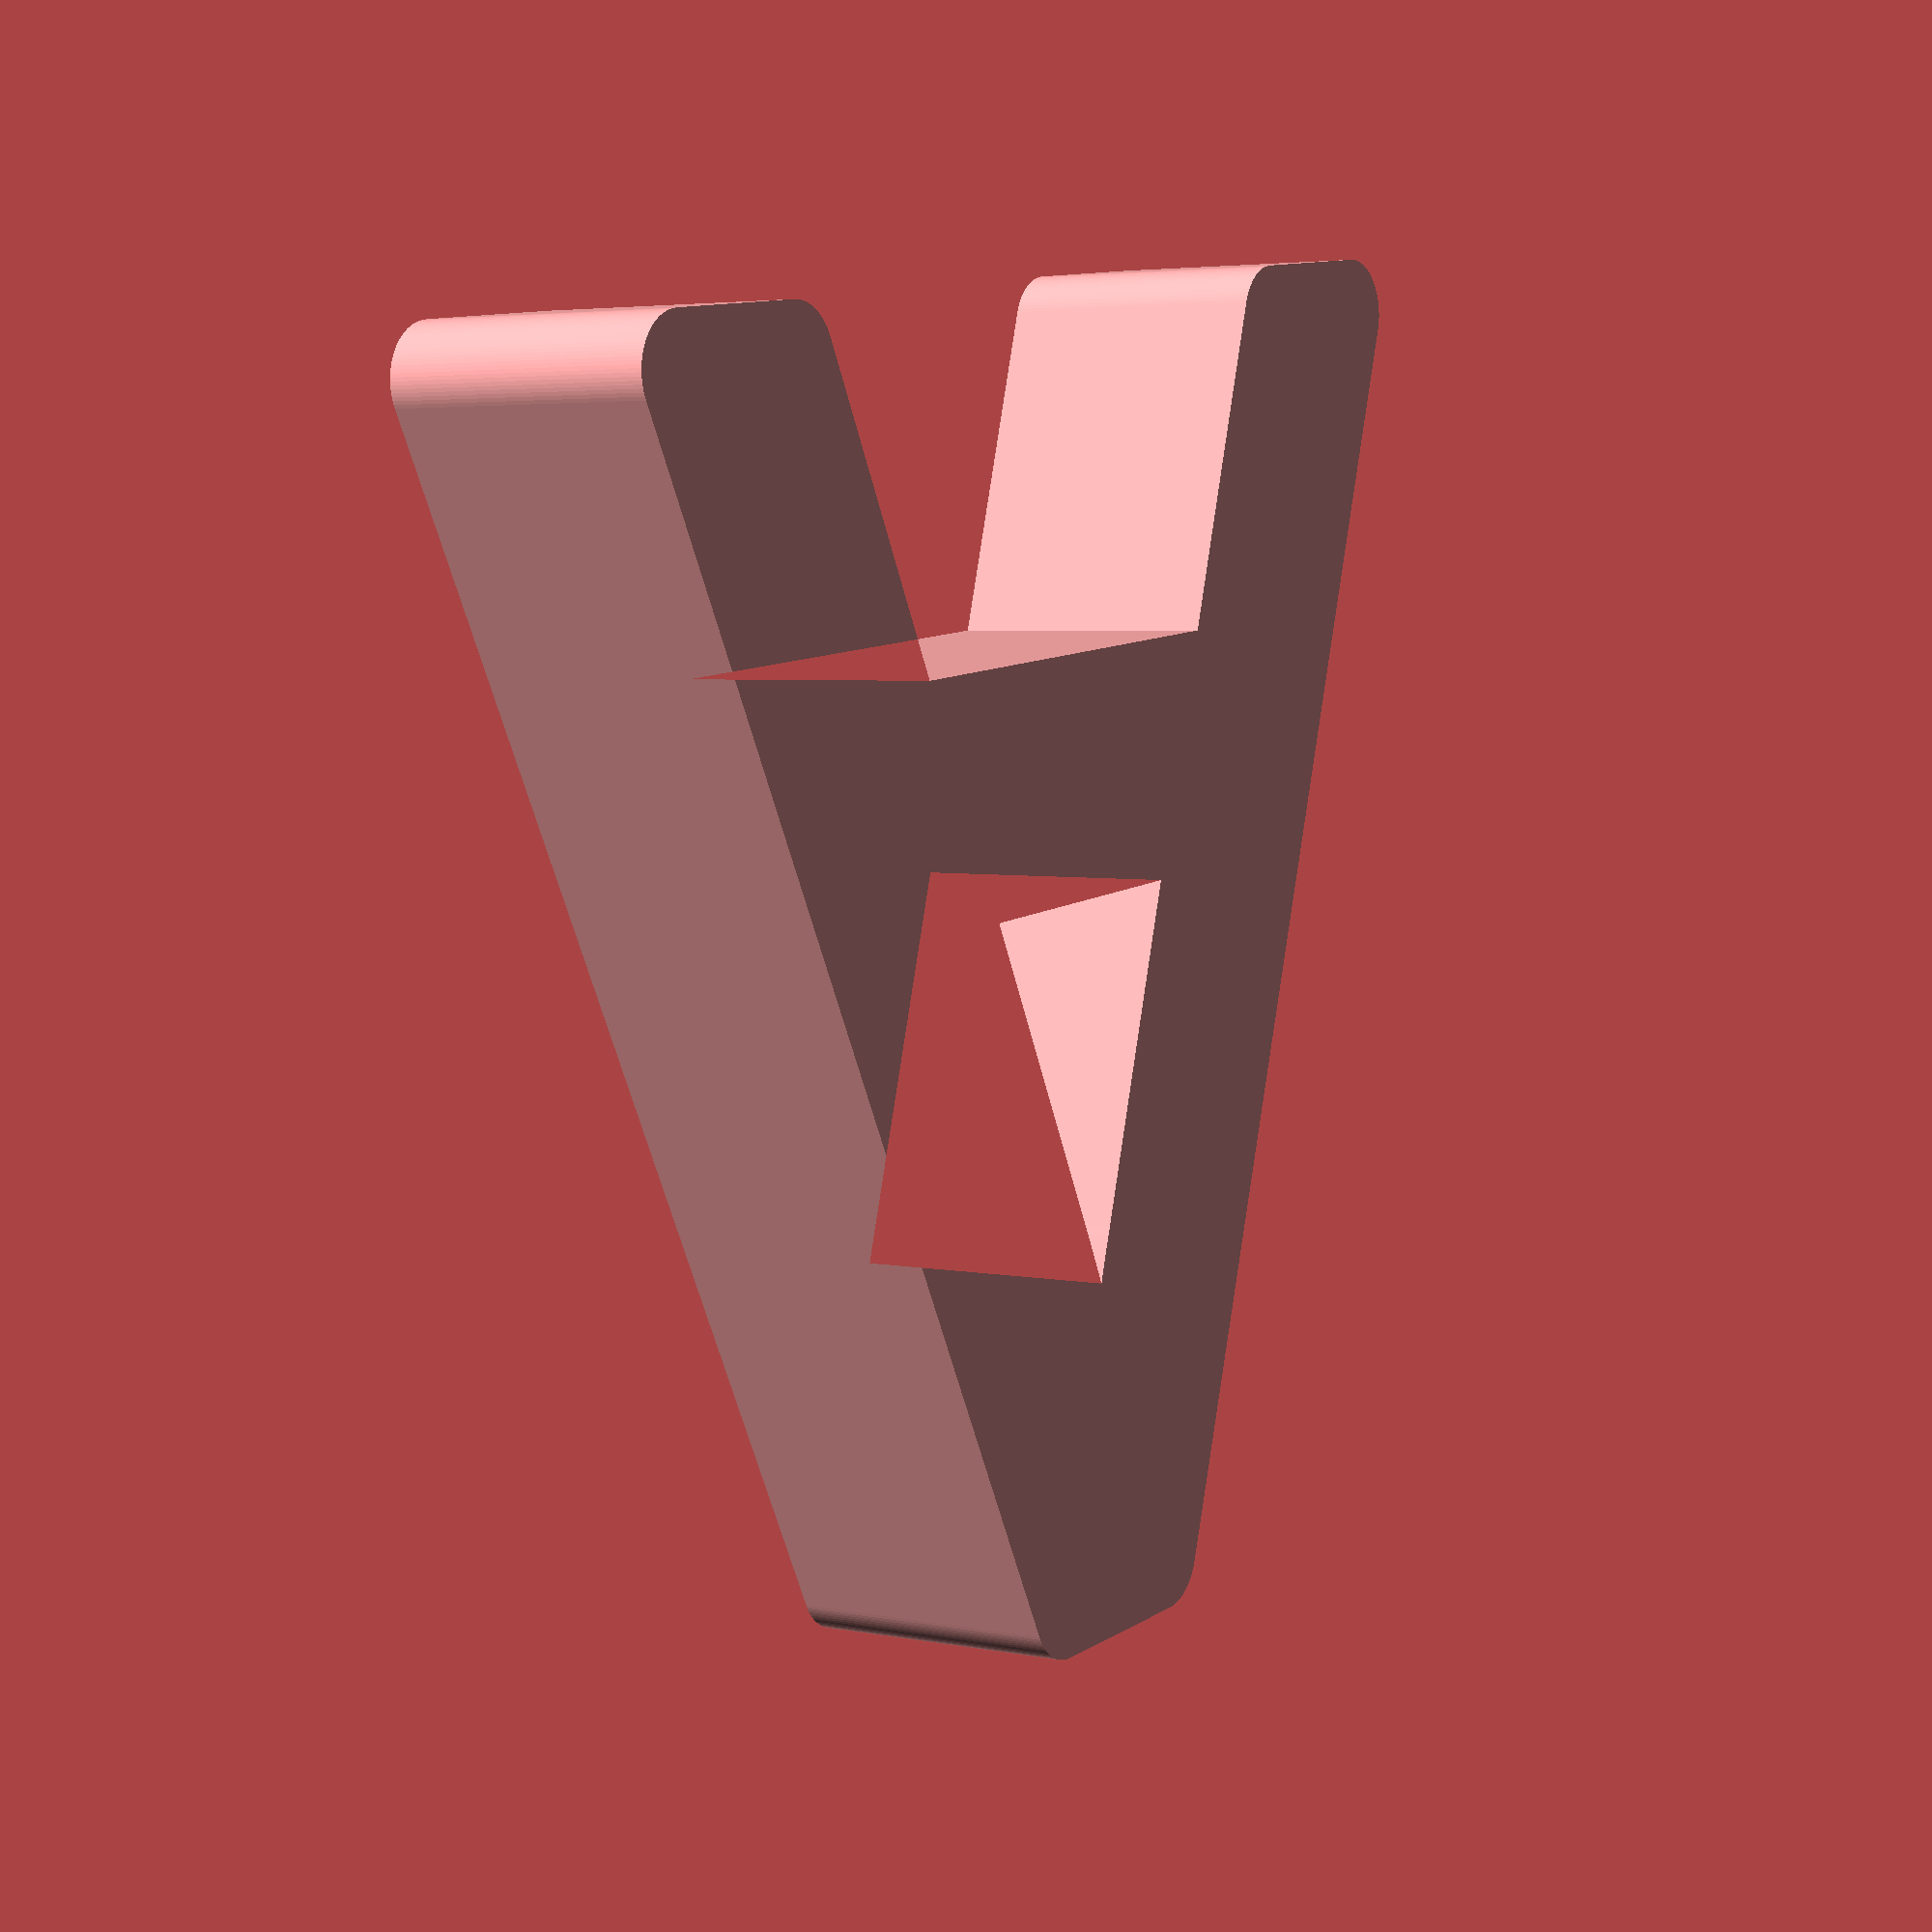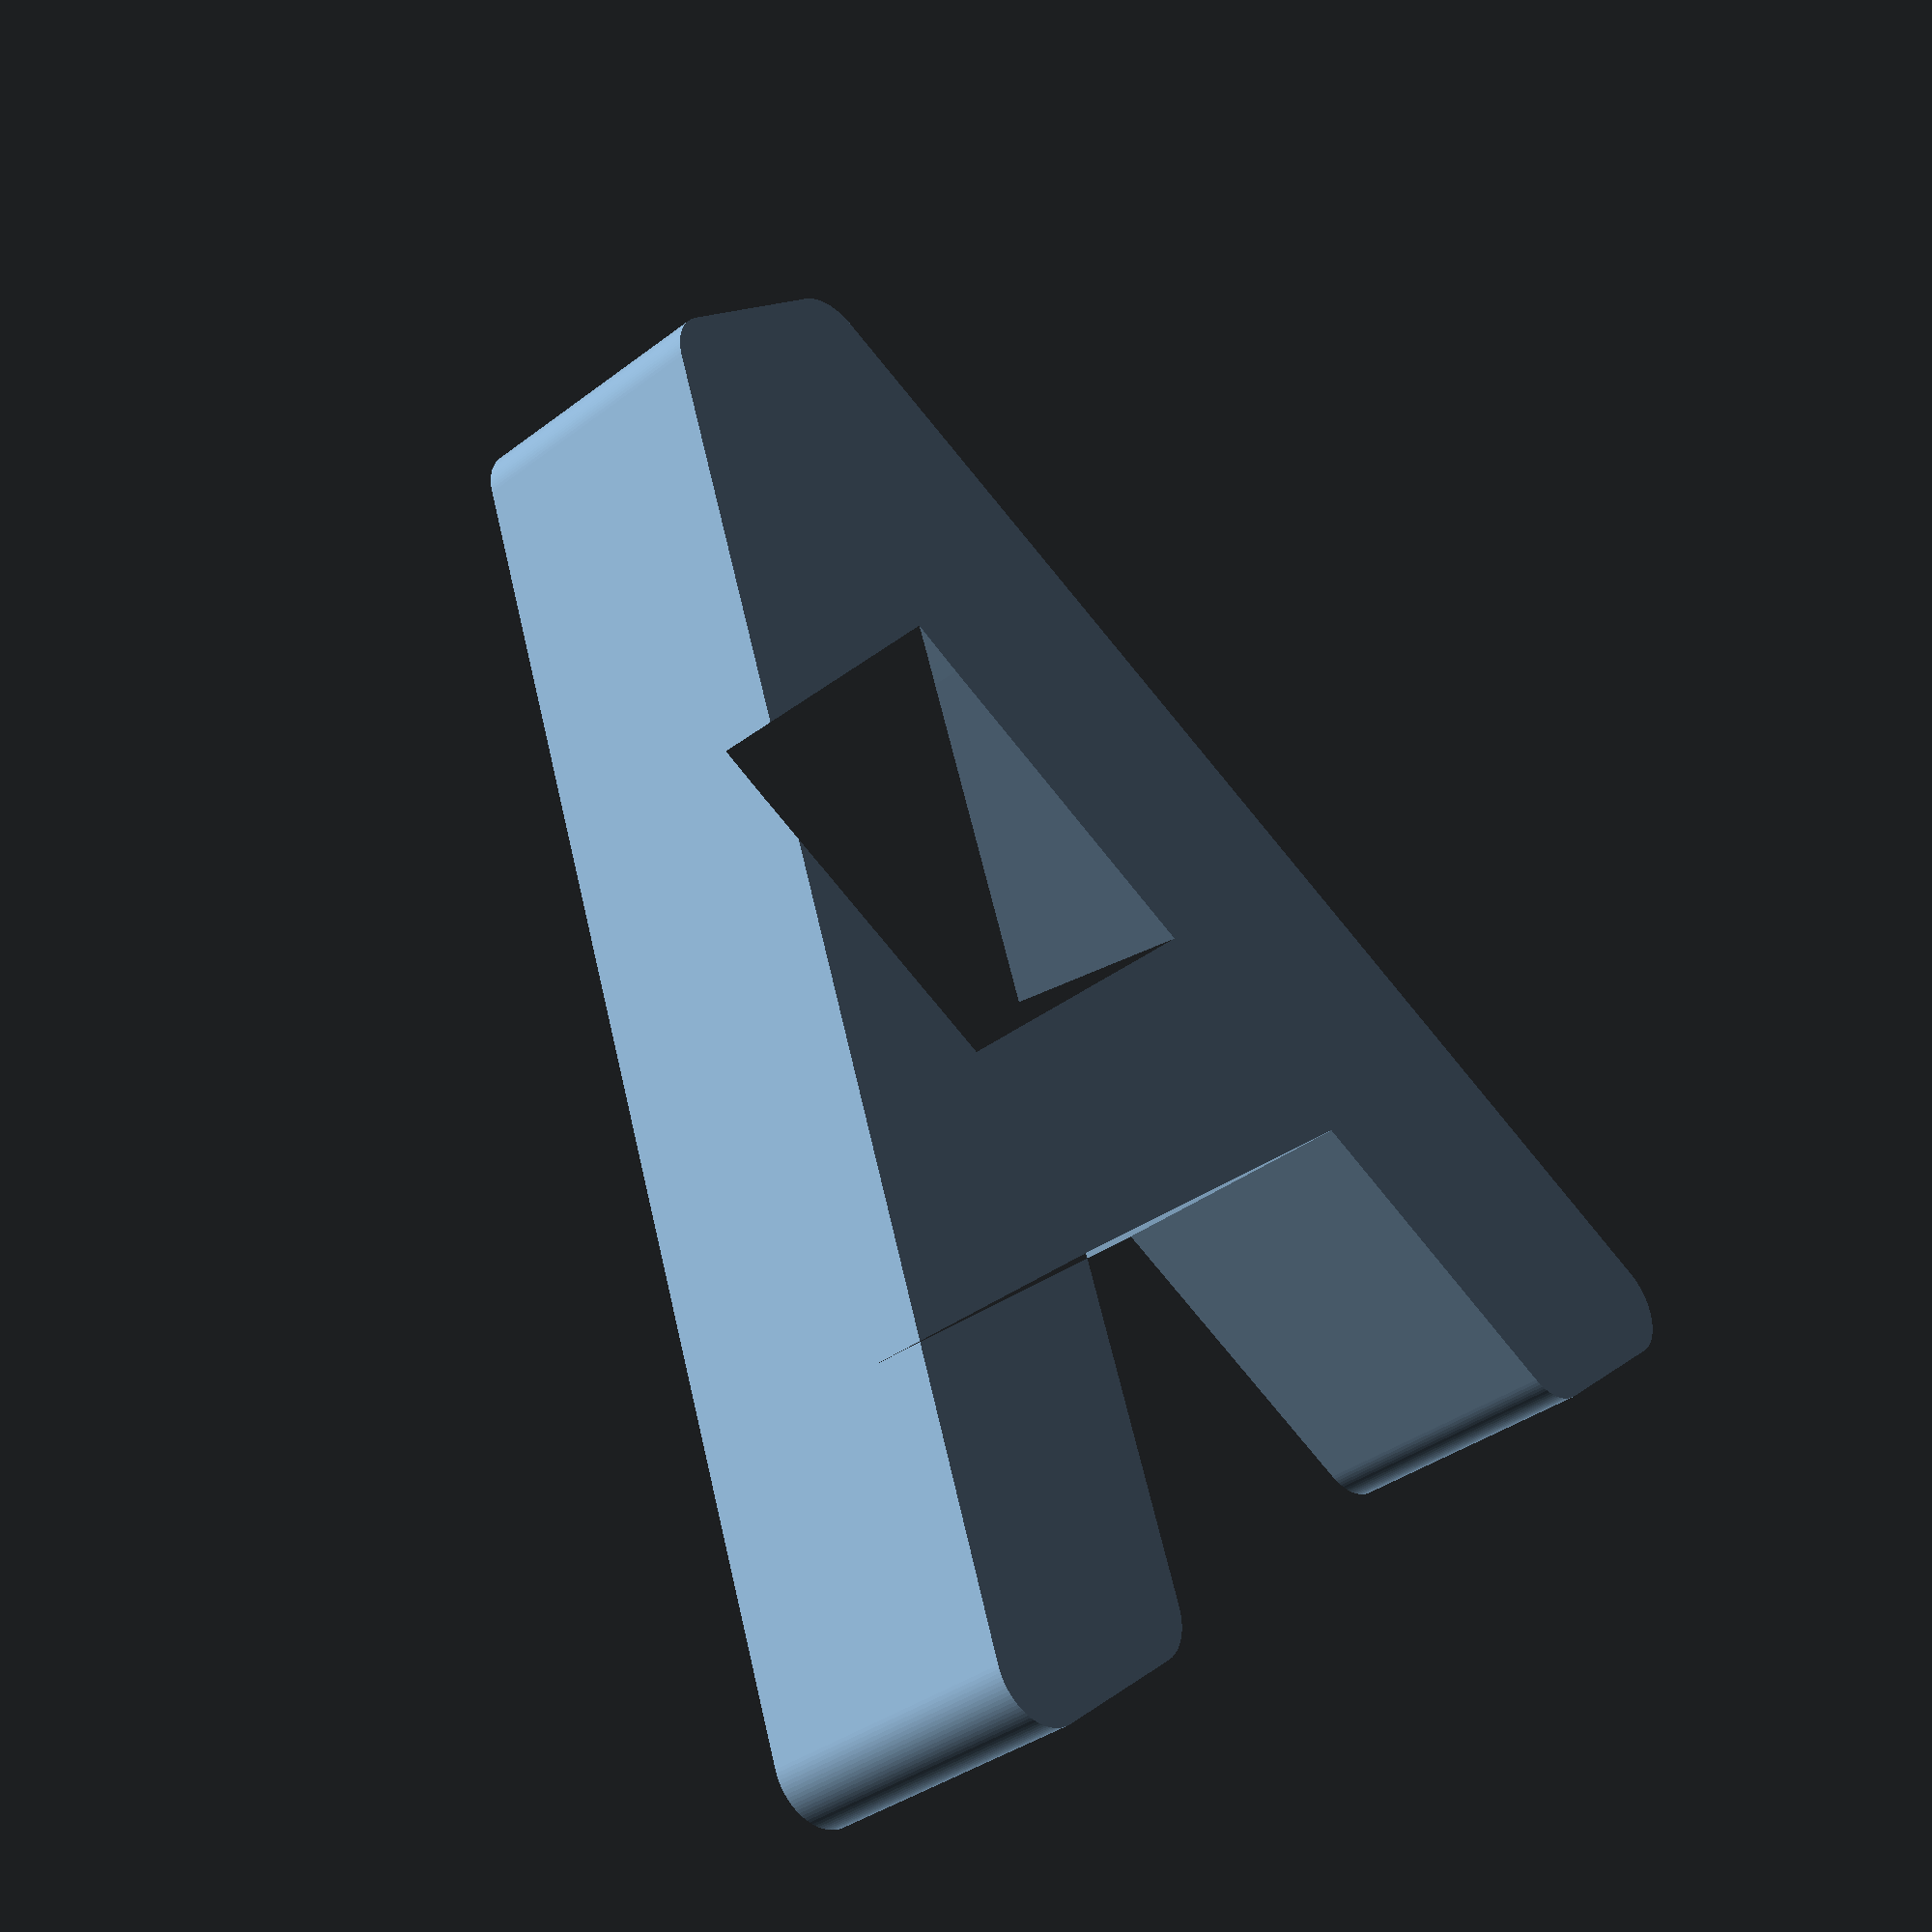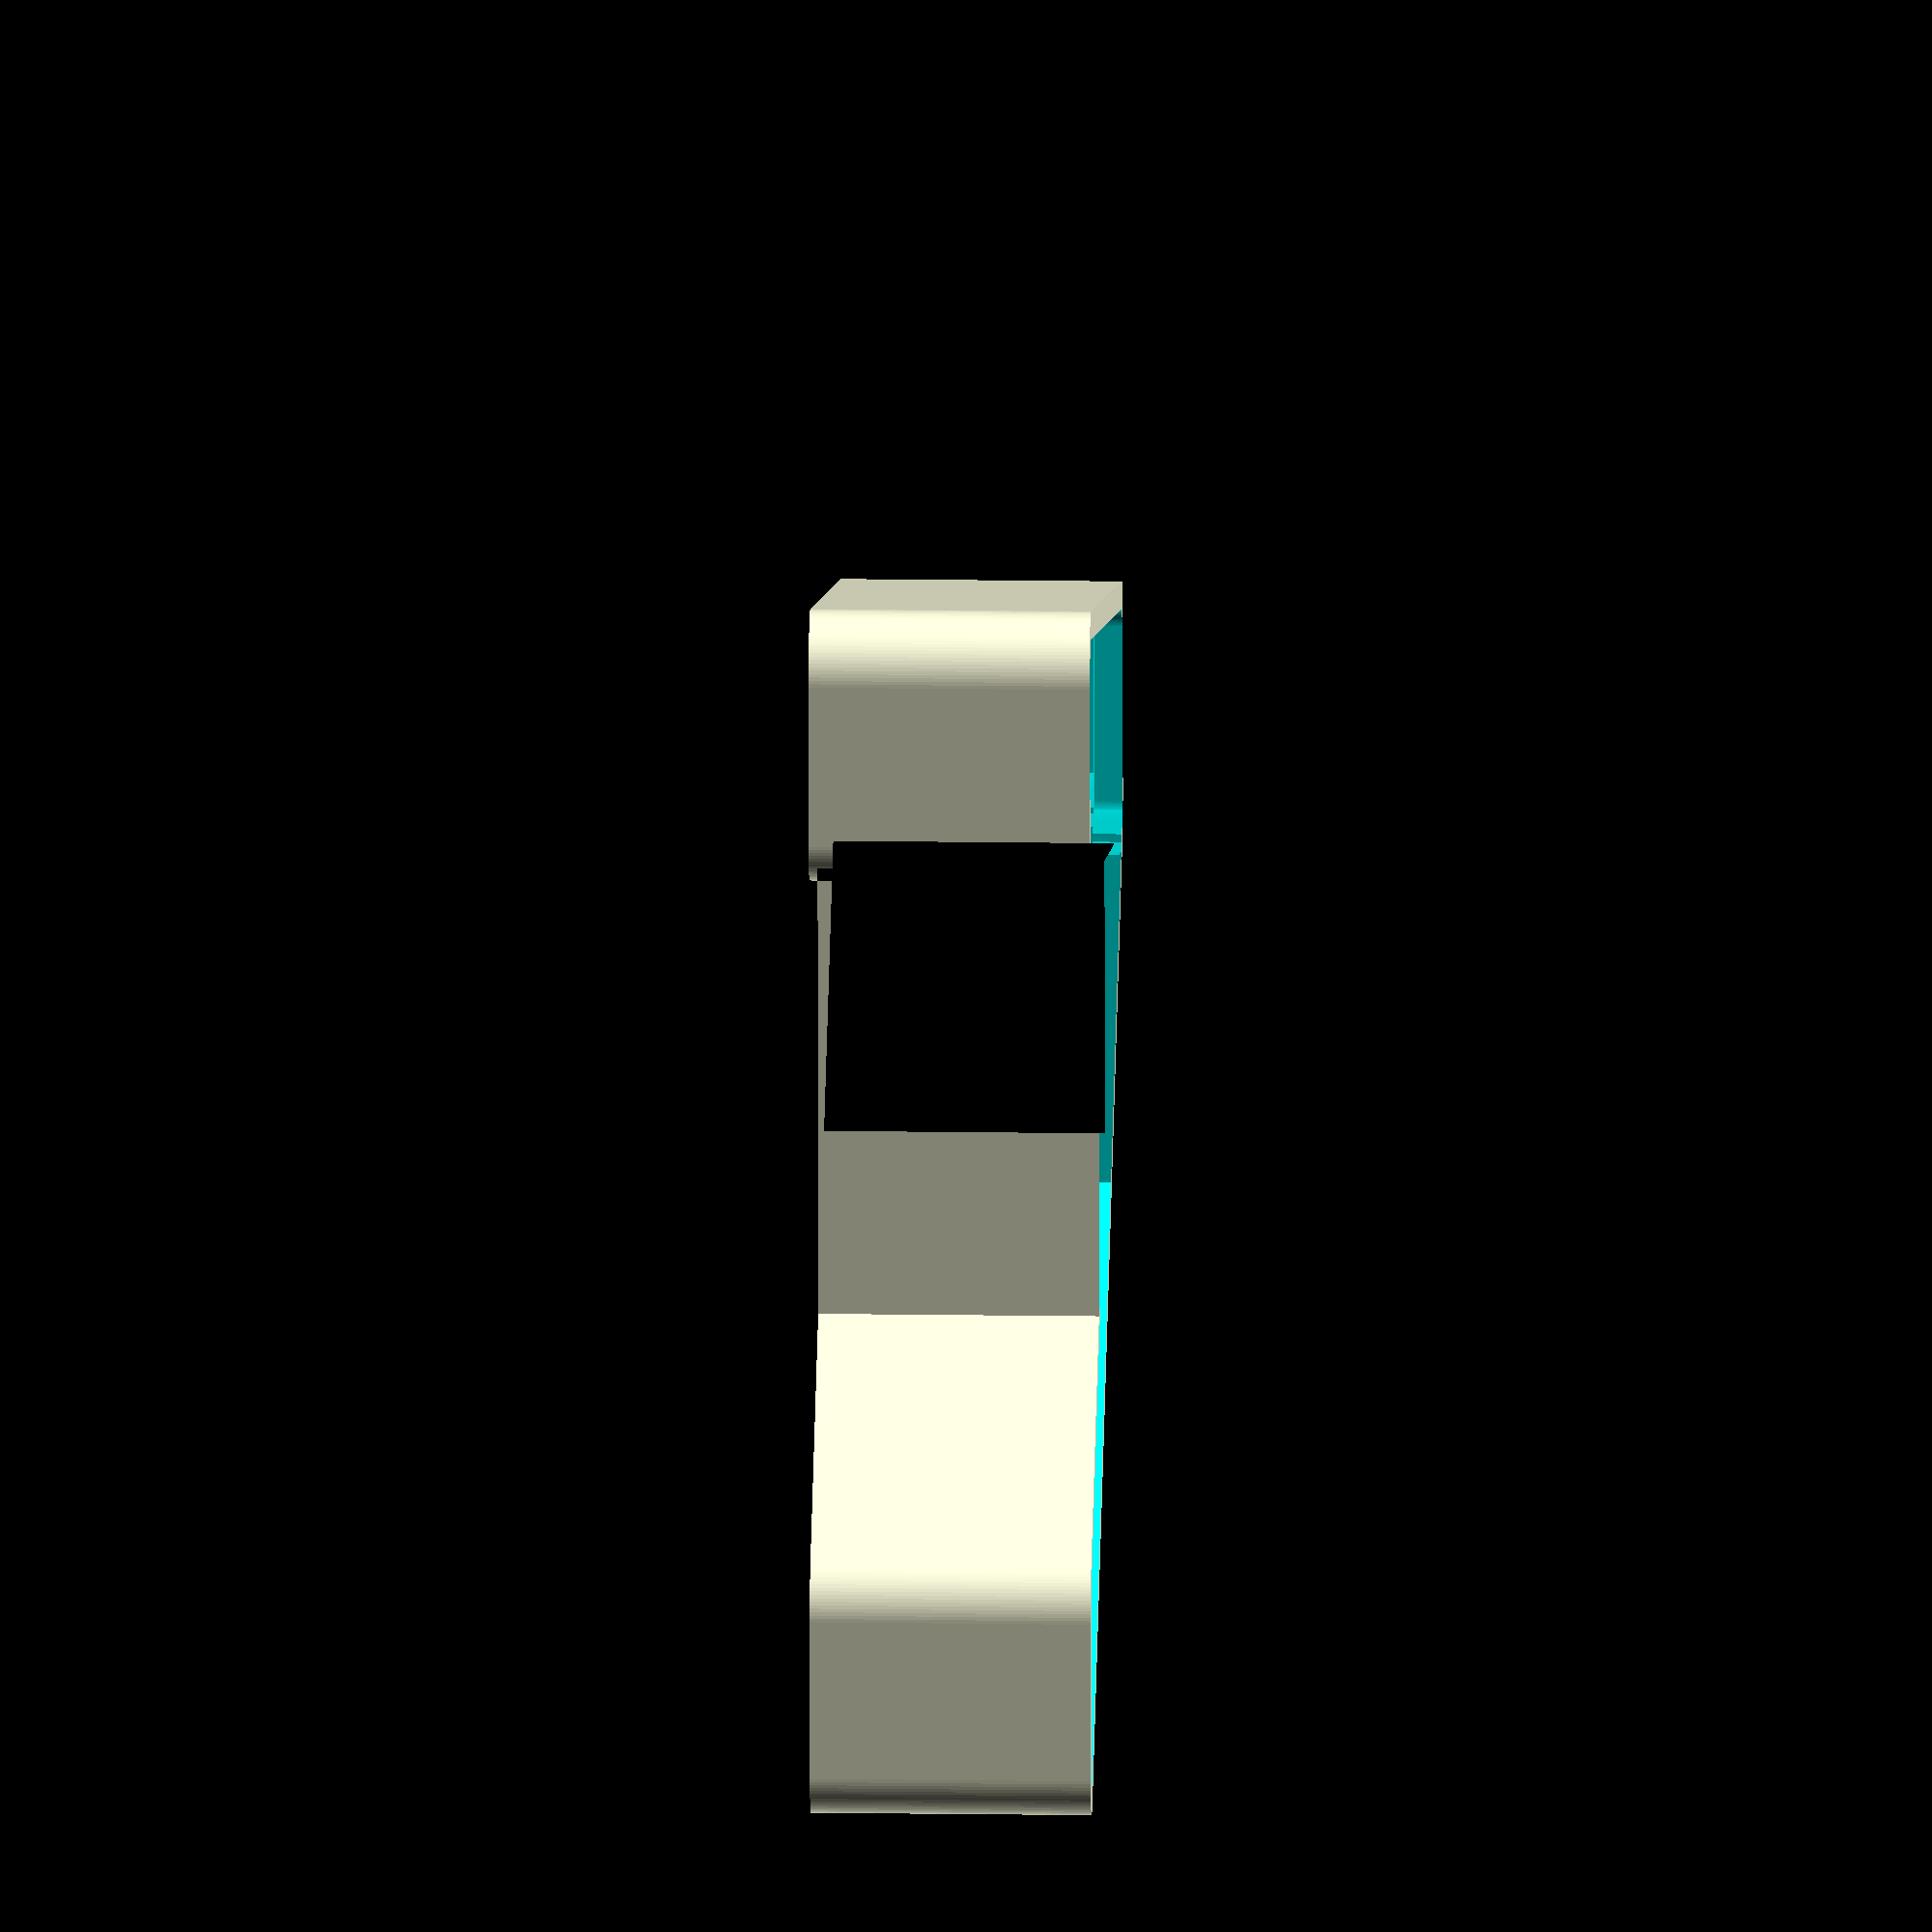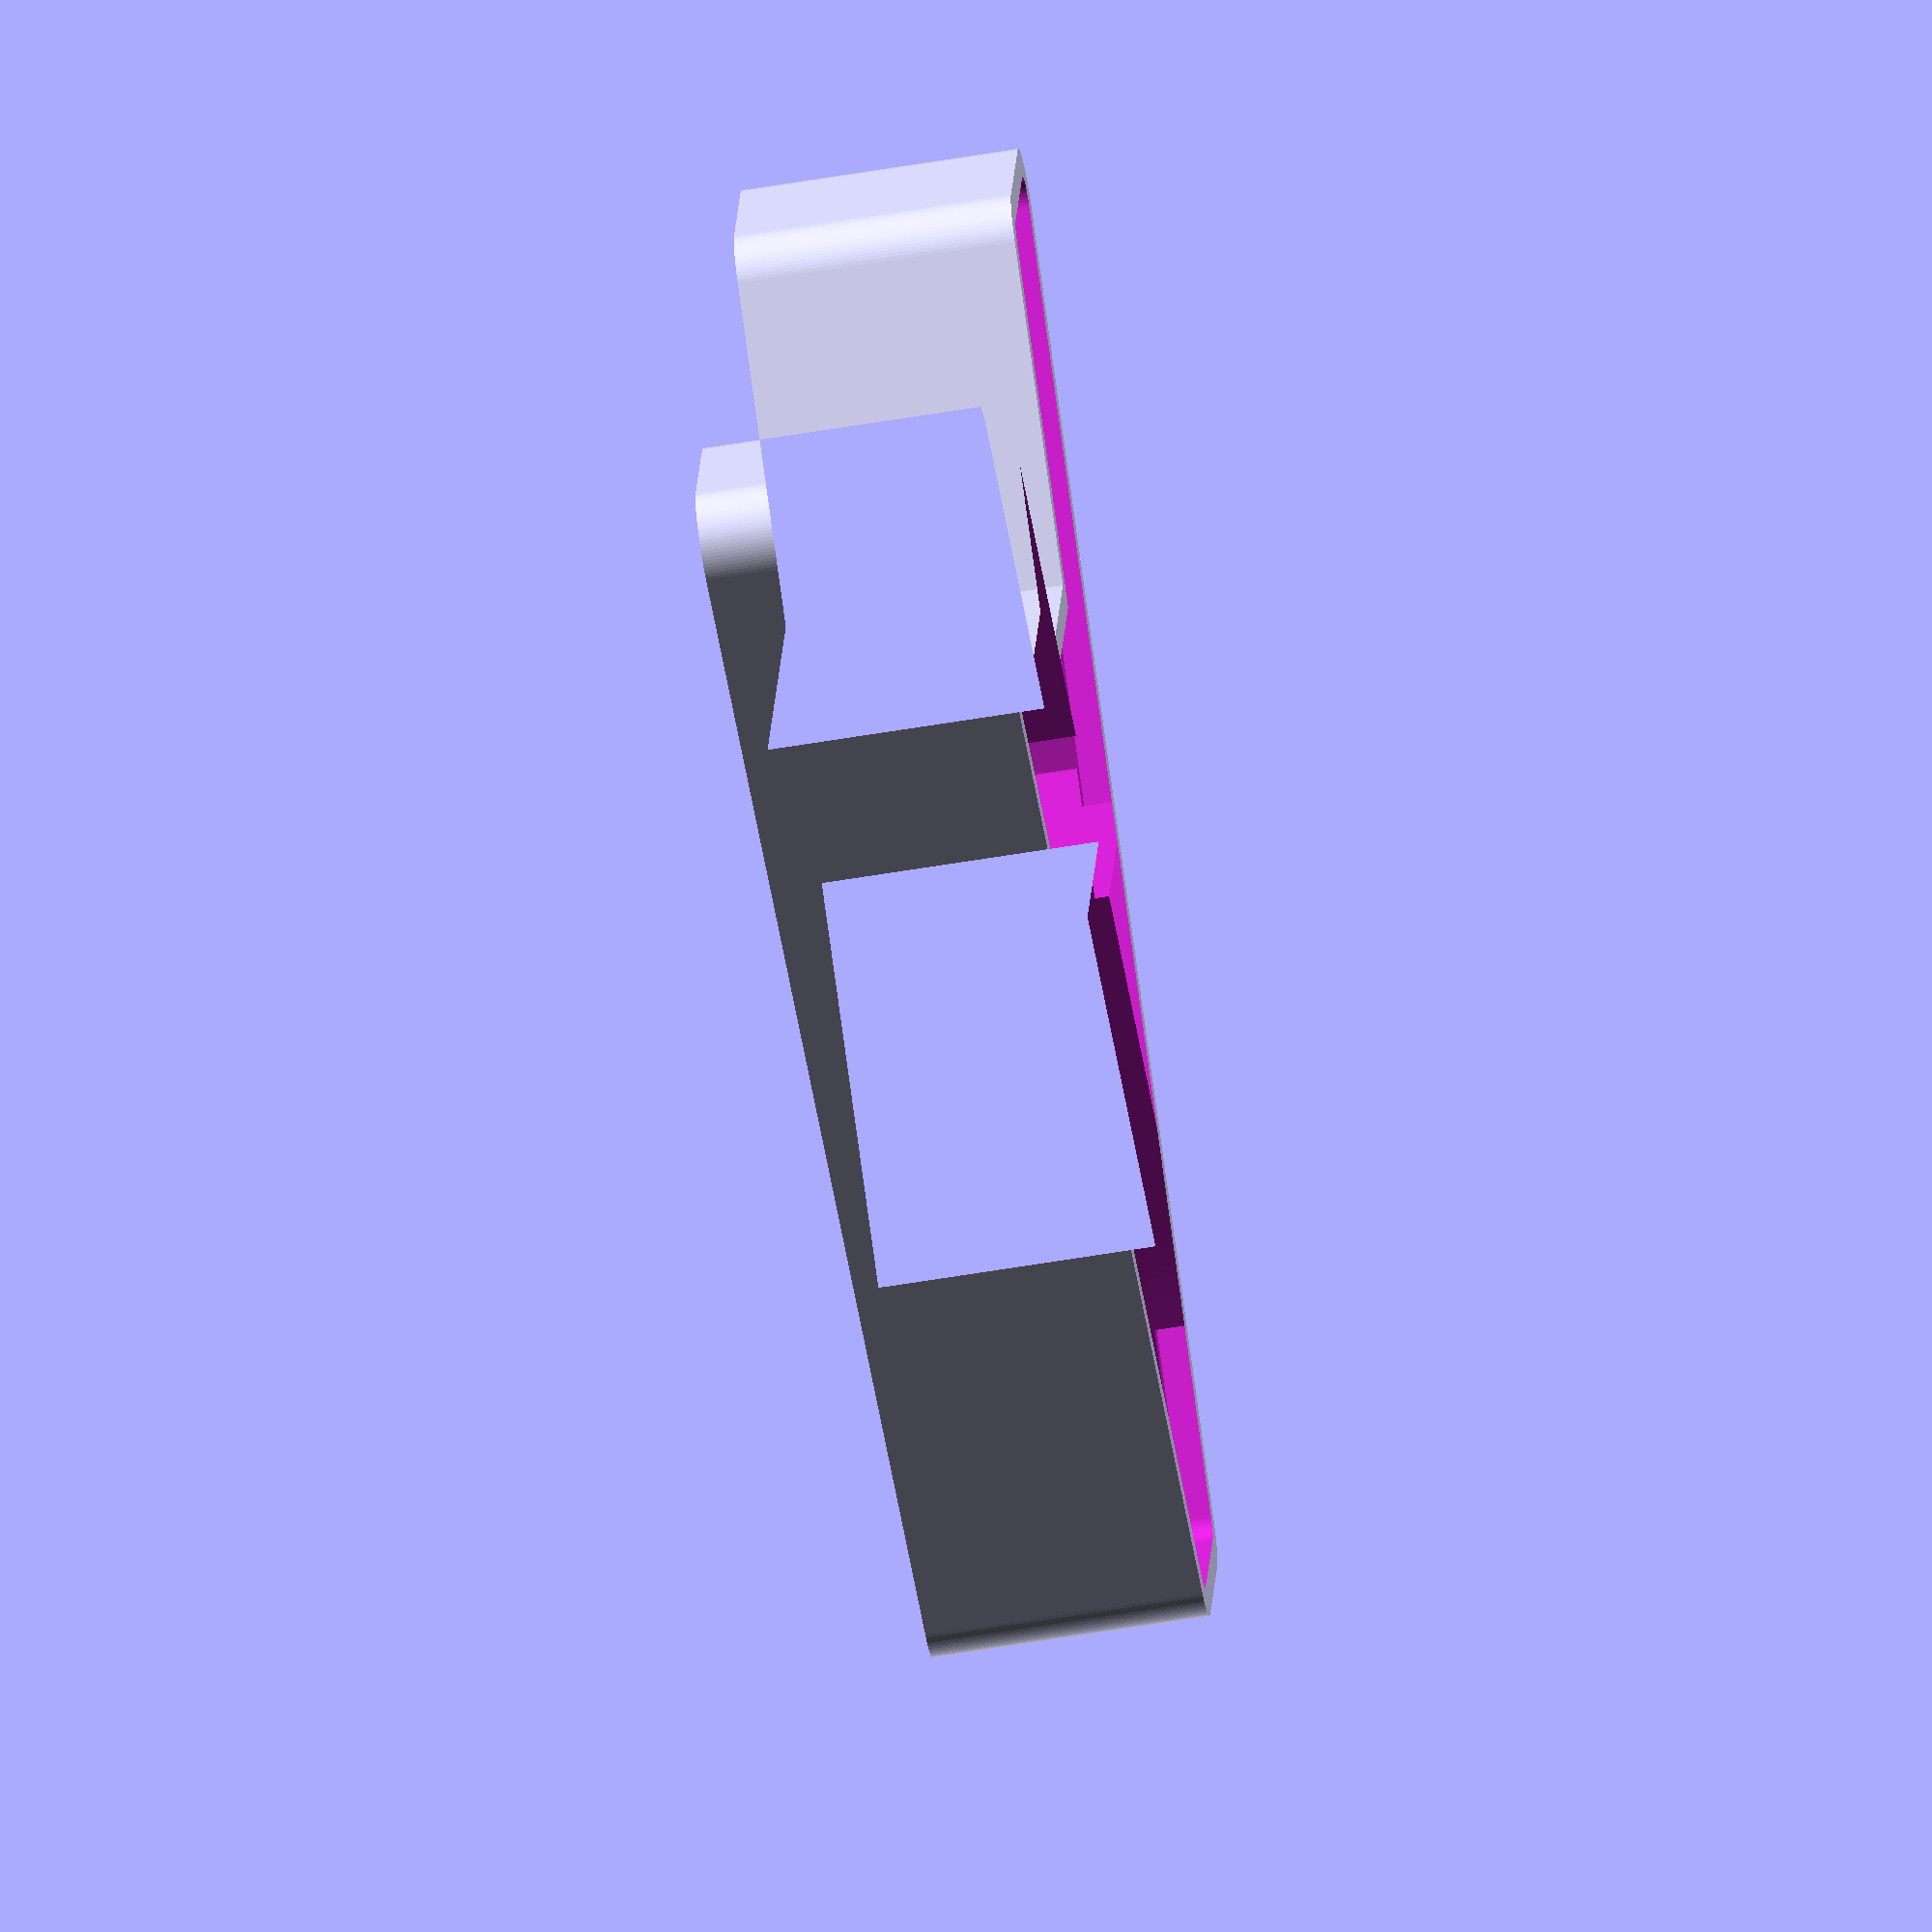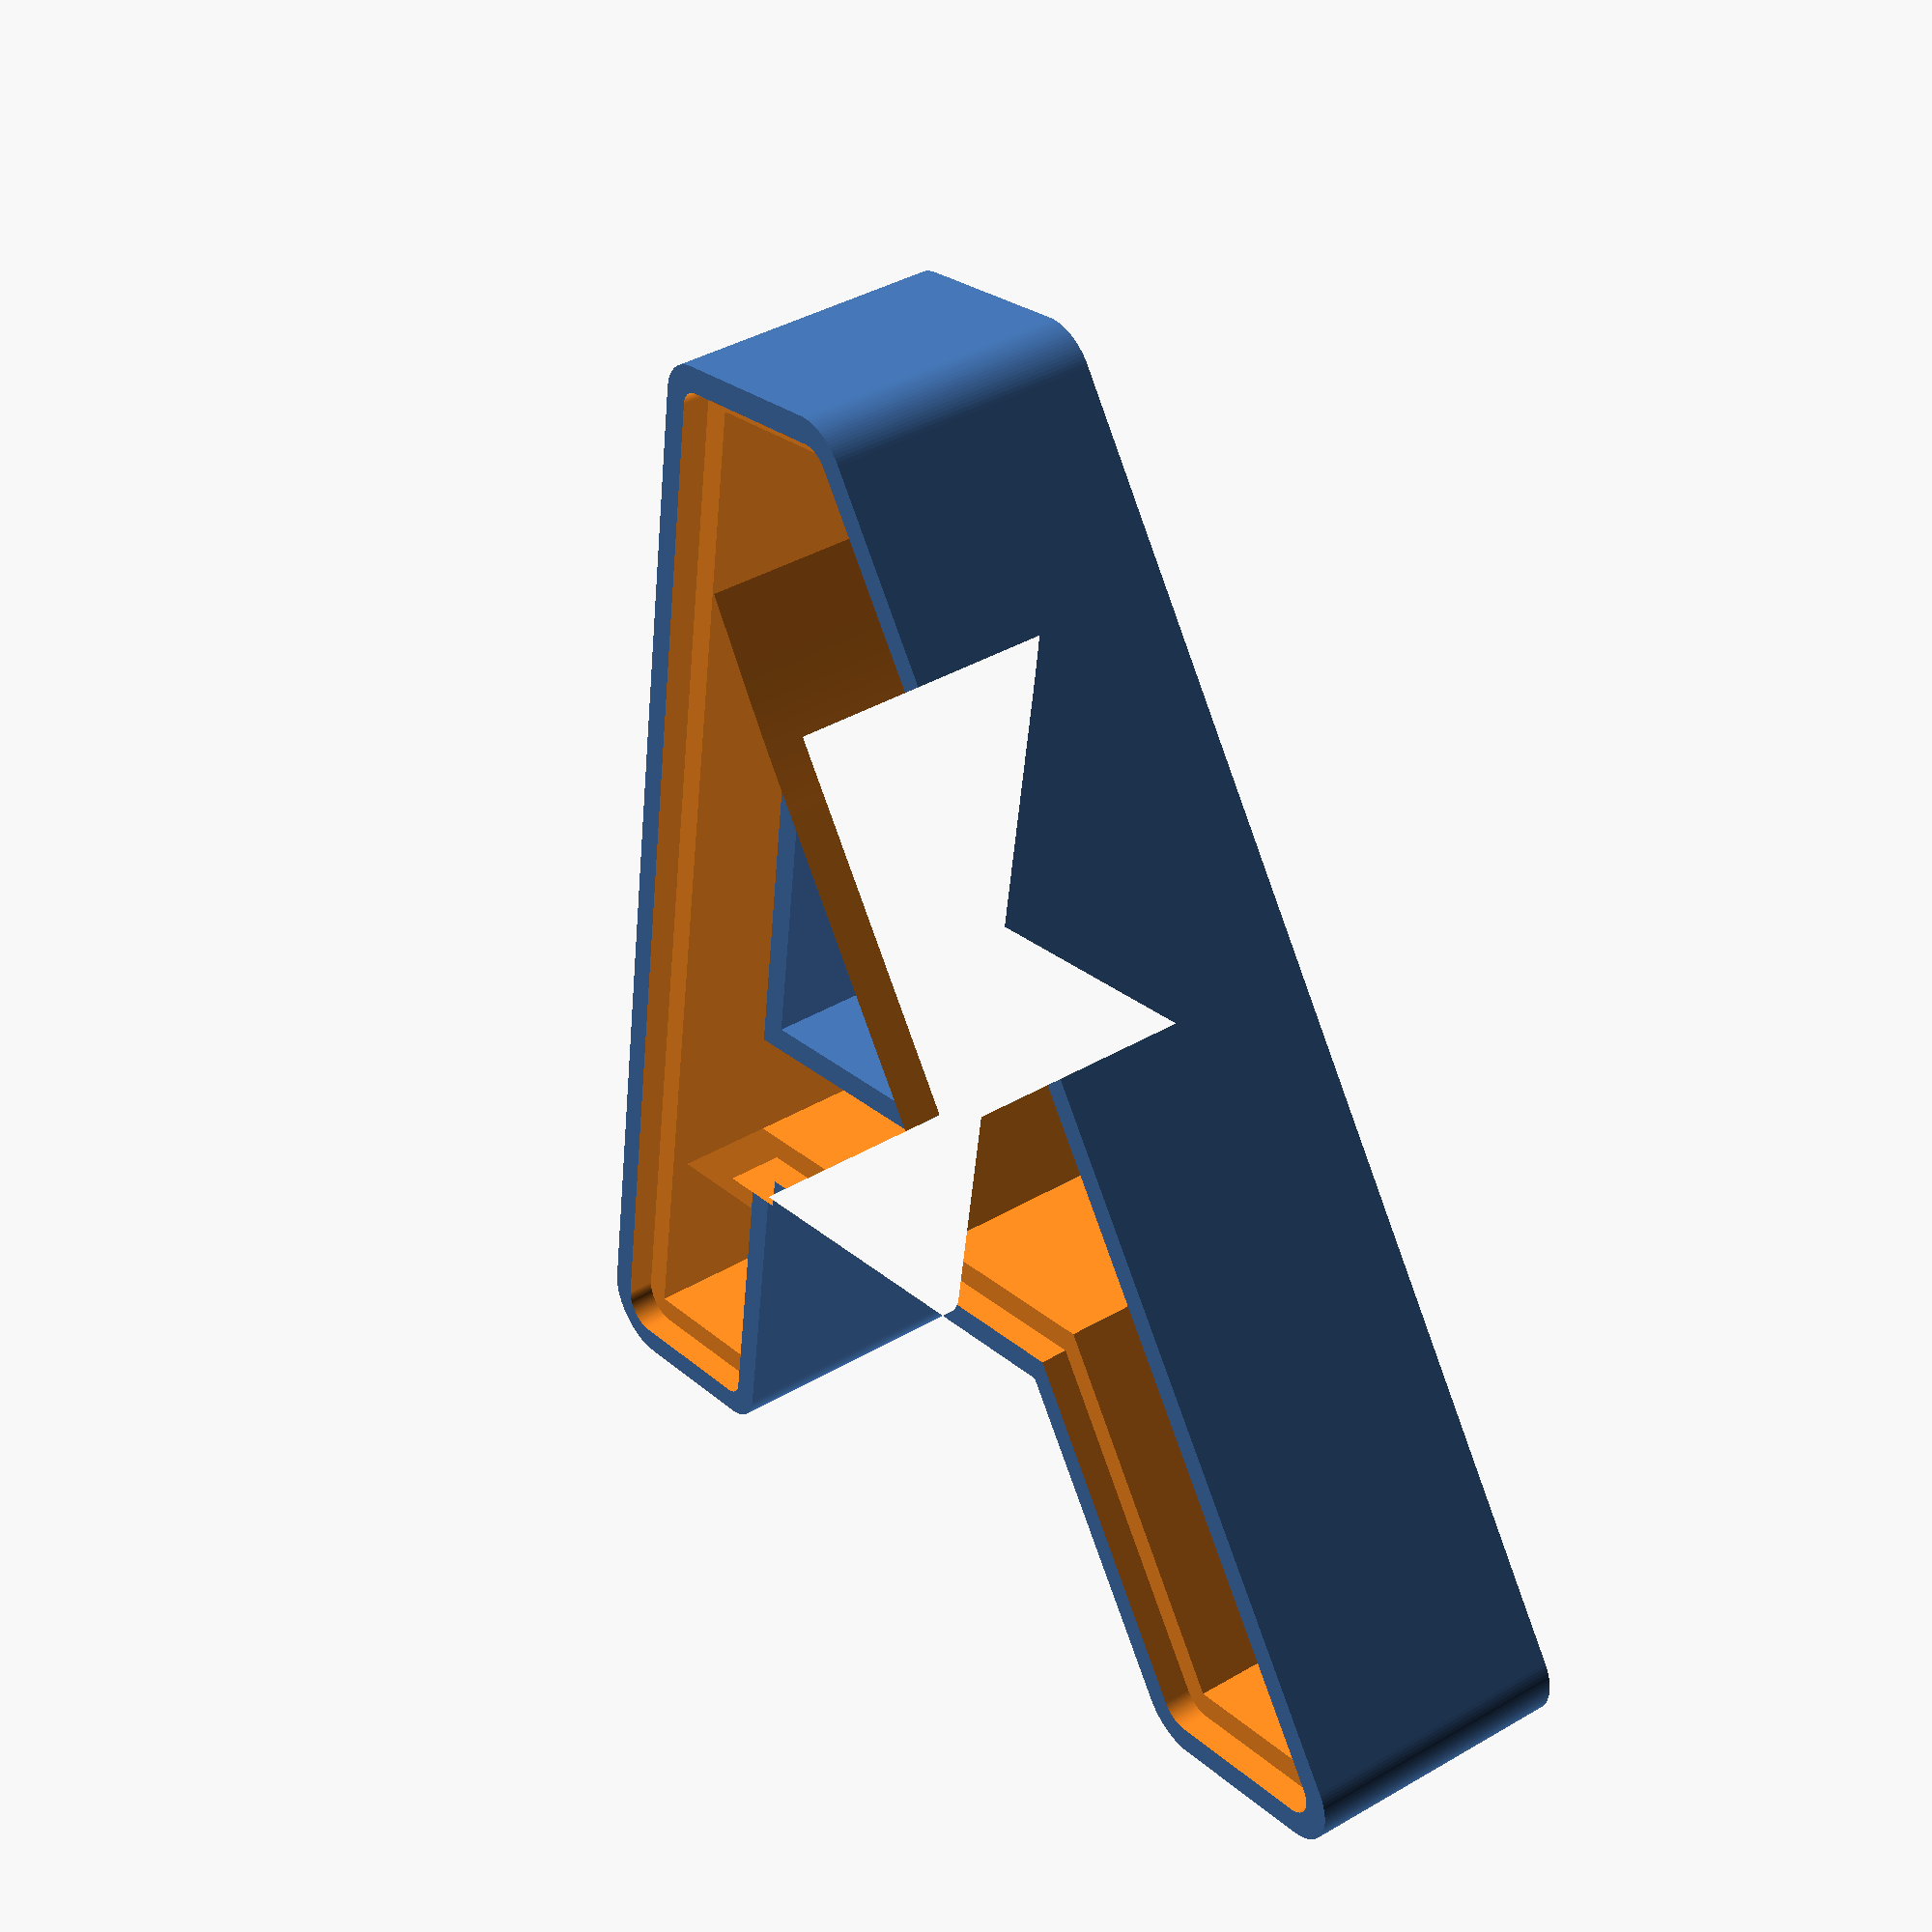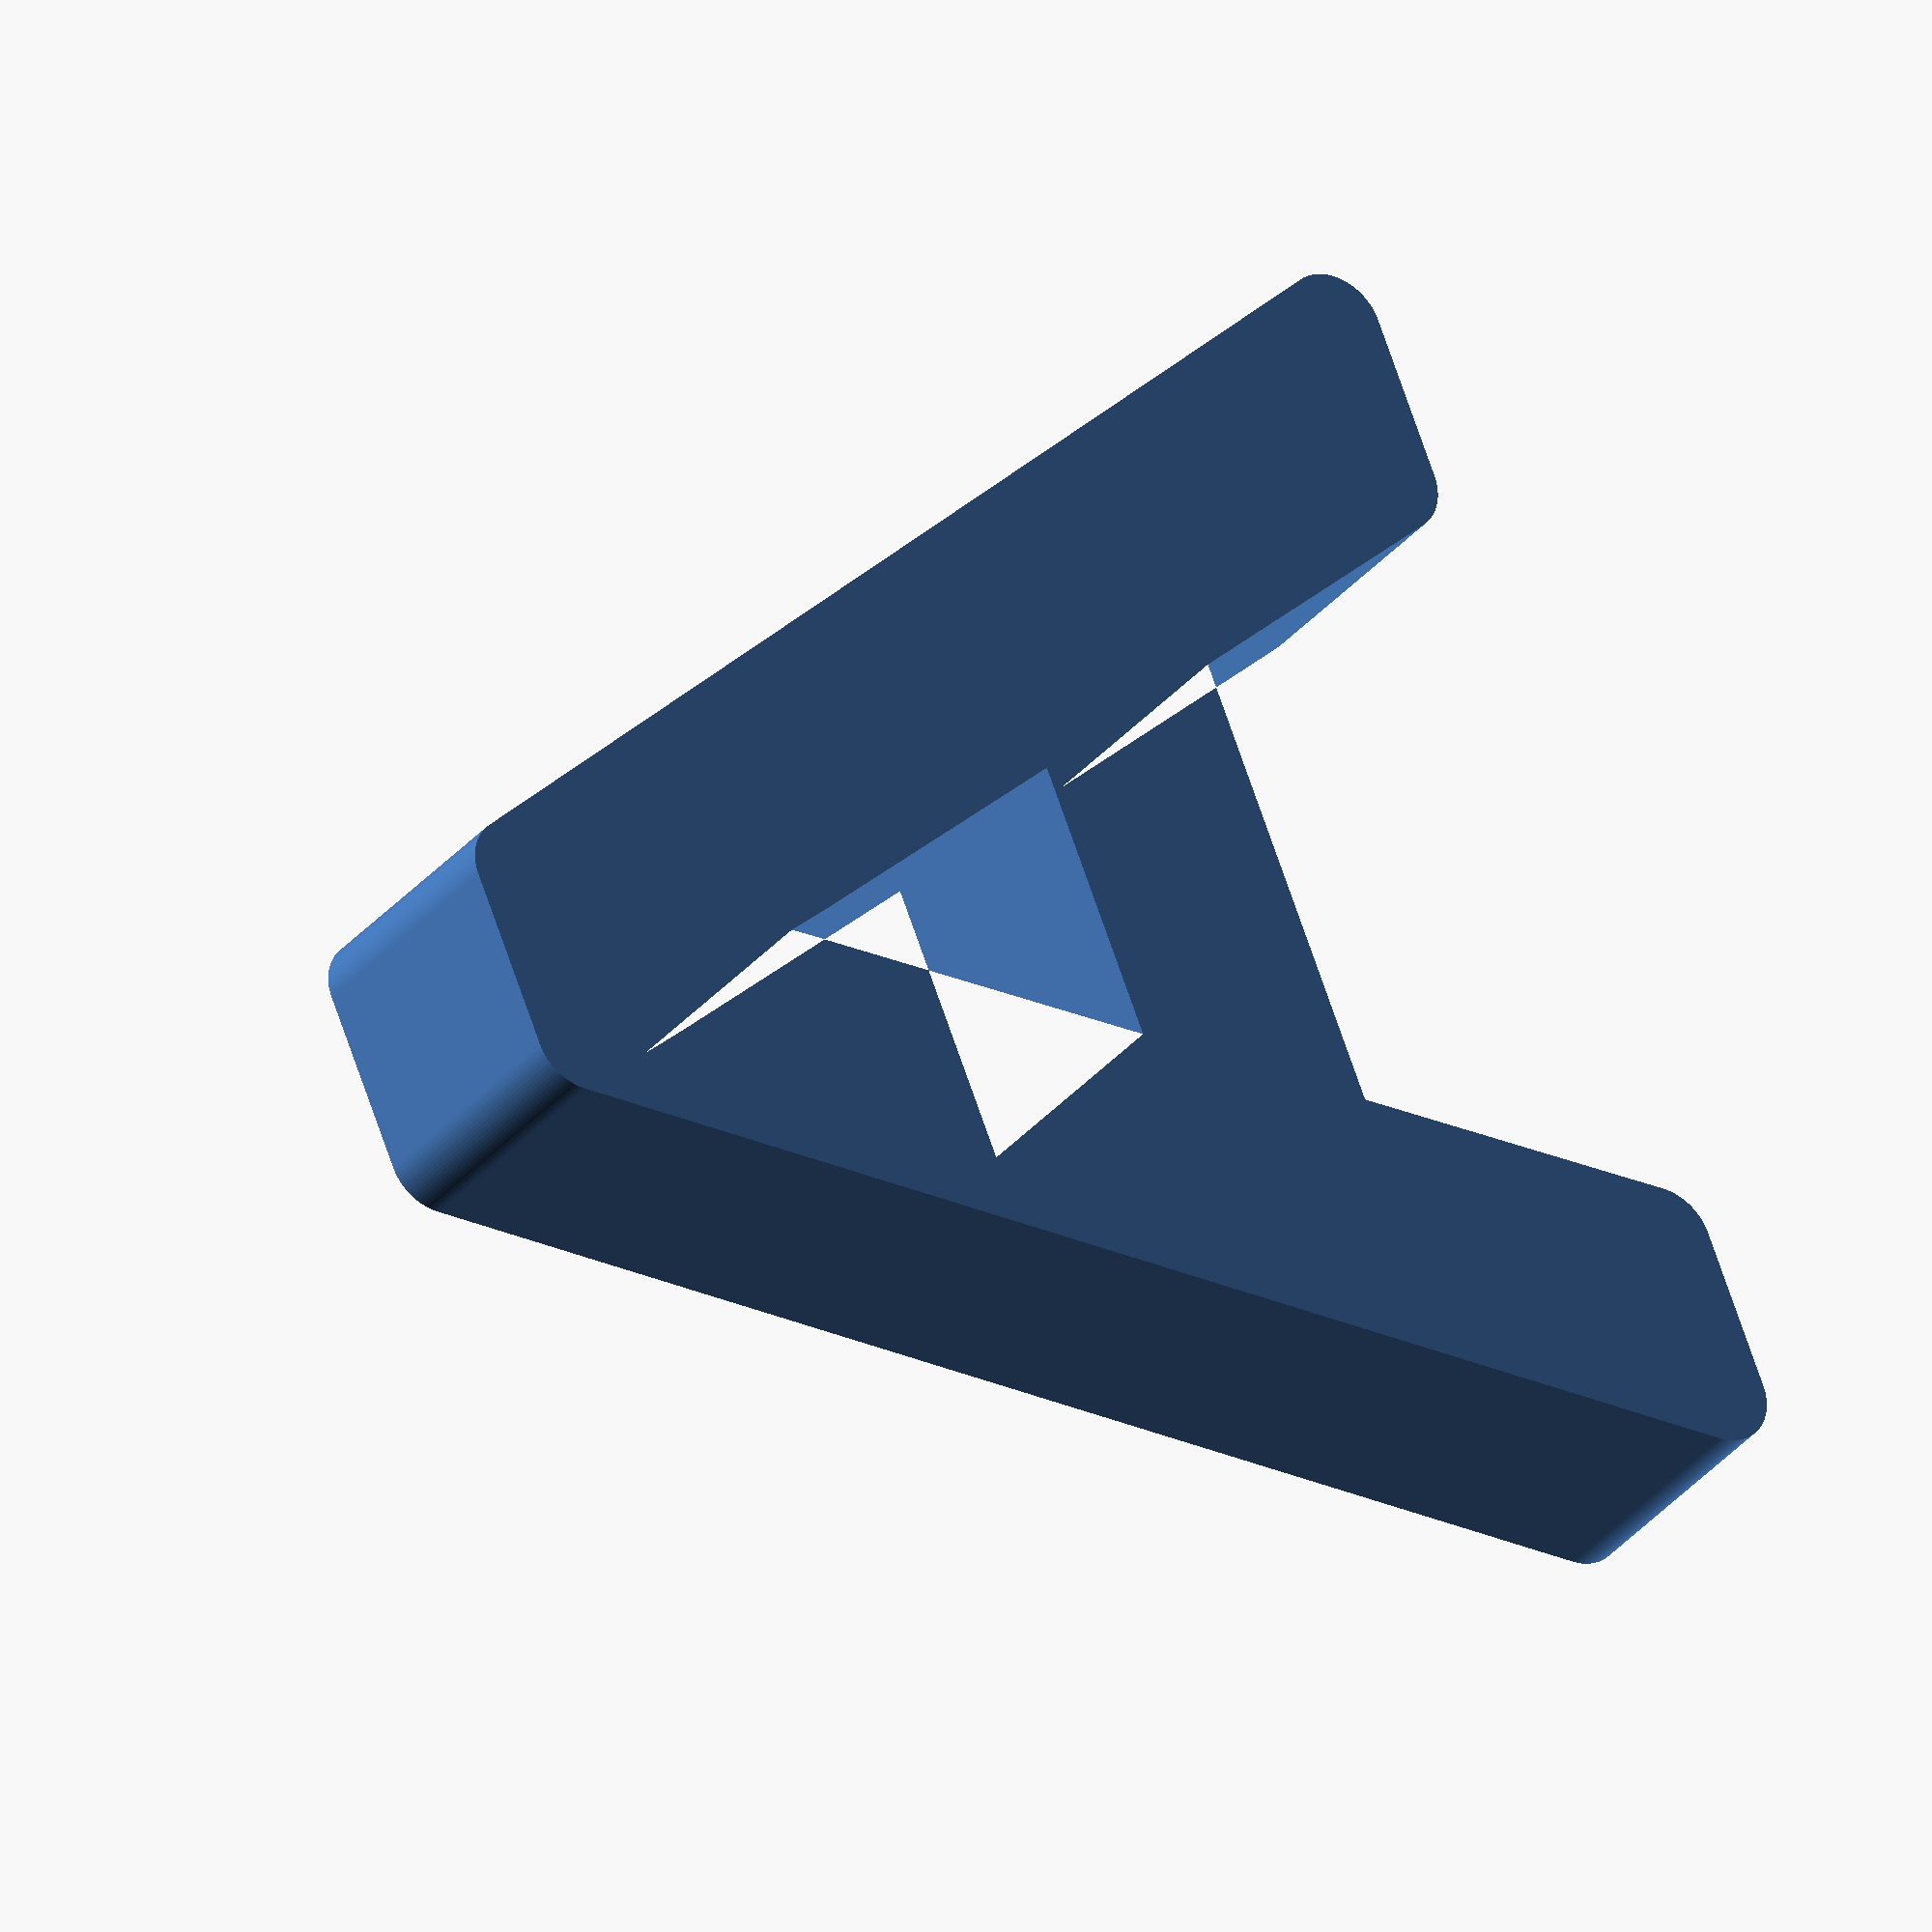
<openscad>
// Sign body maker V3 - bigclivedotcom
letter = "A"; // Sign character to make
style = "Arial"; // See "Help" and "Font List"
size = 50; // Size of character (height)
depth = 10; // Depth of sign character
$fn=100; // Curve facets - higher is smoother
walls = 2; // Side wall thickness
base=.4; // Base thickness (-1 for open back)
face = 1; // Face thickness
// Don't change variables below here
sized=size-(2*walls);
difference() {
    linear_extrude(height=depth)
    minkowski() {
        text(letter,sized,style);
        circle(walls);
    }
    // Lip for front face (half wall thickness)
    translate([0,0,depth-face])
    linear_extrude(height=2*face)
    minkowski() {
        text(letter,sized,style);
        circle(walls/2);
    }
    // hollow core of letter
    translate([0,0,base])
    linear_extrude(height=depth+2)
    text(letter,sized,style);
}

</openscad>
<views>
elev=176.1 azim=5.6 roll=56.2 proj=p view=wireframe
elev=36.2 azim=40.7 roll=134.9 proj=p view=wireframe
elev=339.3 azim=87.2 roll=271.4 proj=o view=solid
elev=242.4 azim=283.1 roll=260.4 proj=o view=wireframe
elev=319.9 azim=346.5 roll=54.3 proj=p view=wireframe
elev=31.0 azim=112.3 roll=148.5 proj=o view=wireframe
</views>
